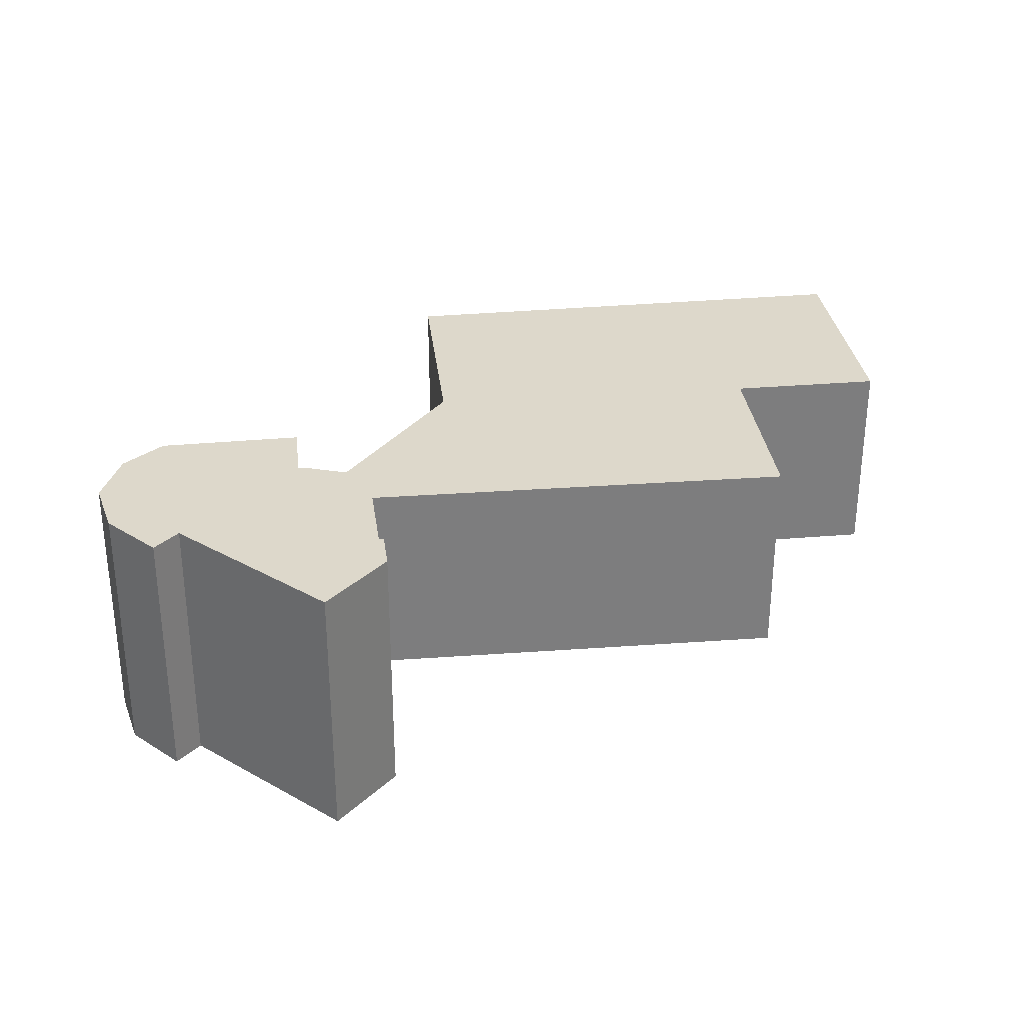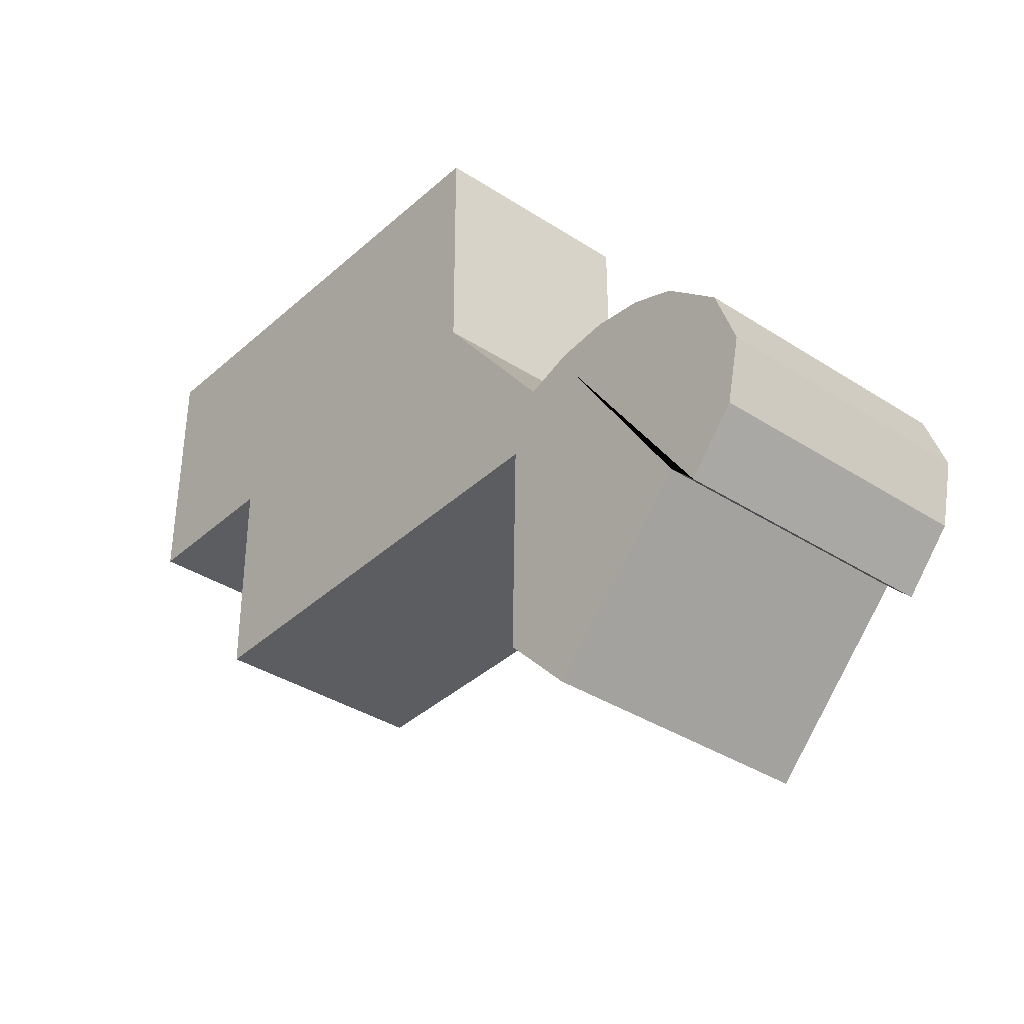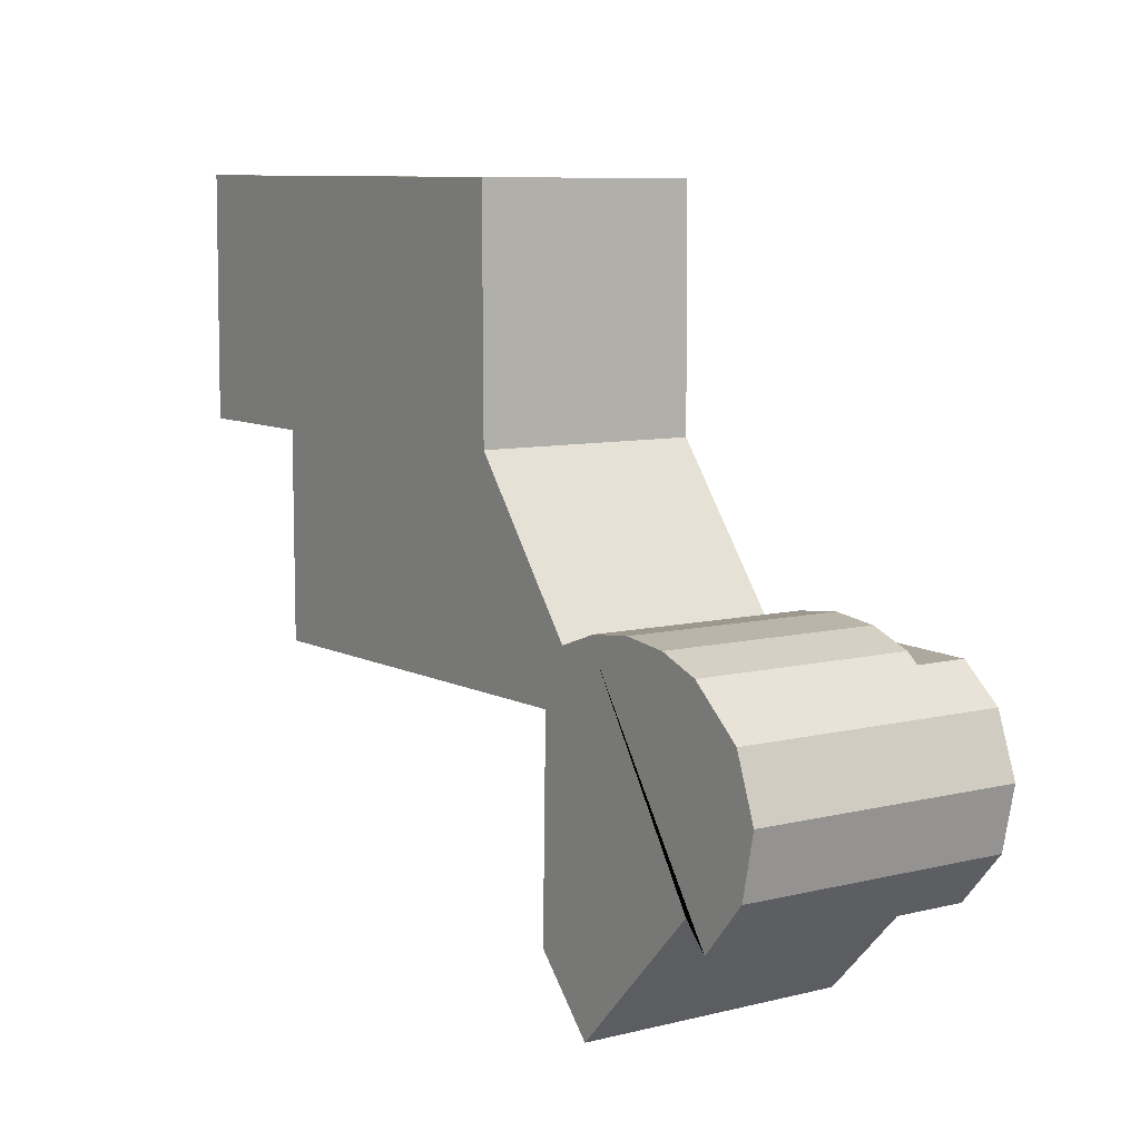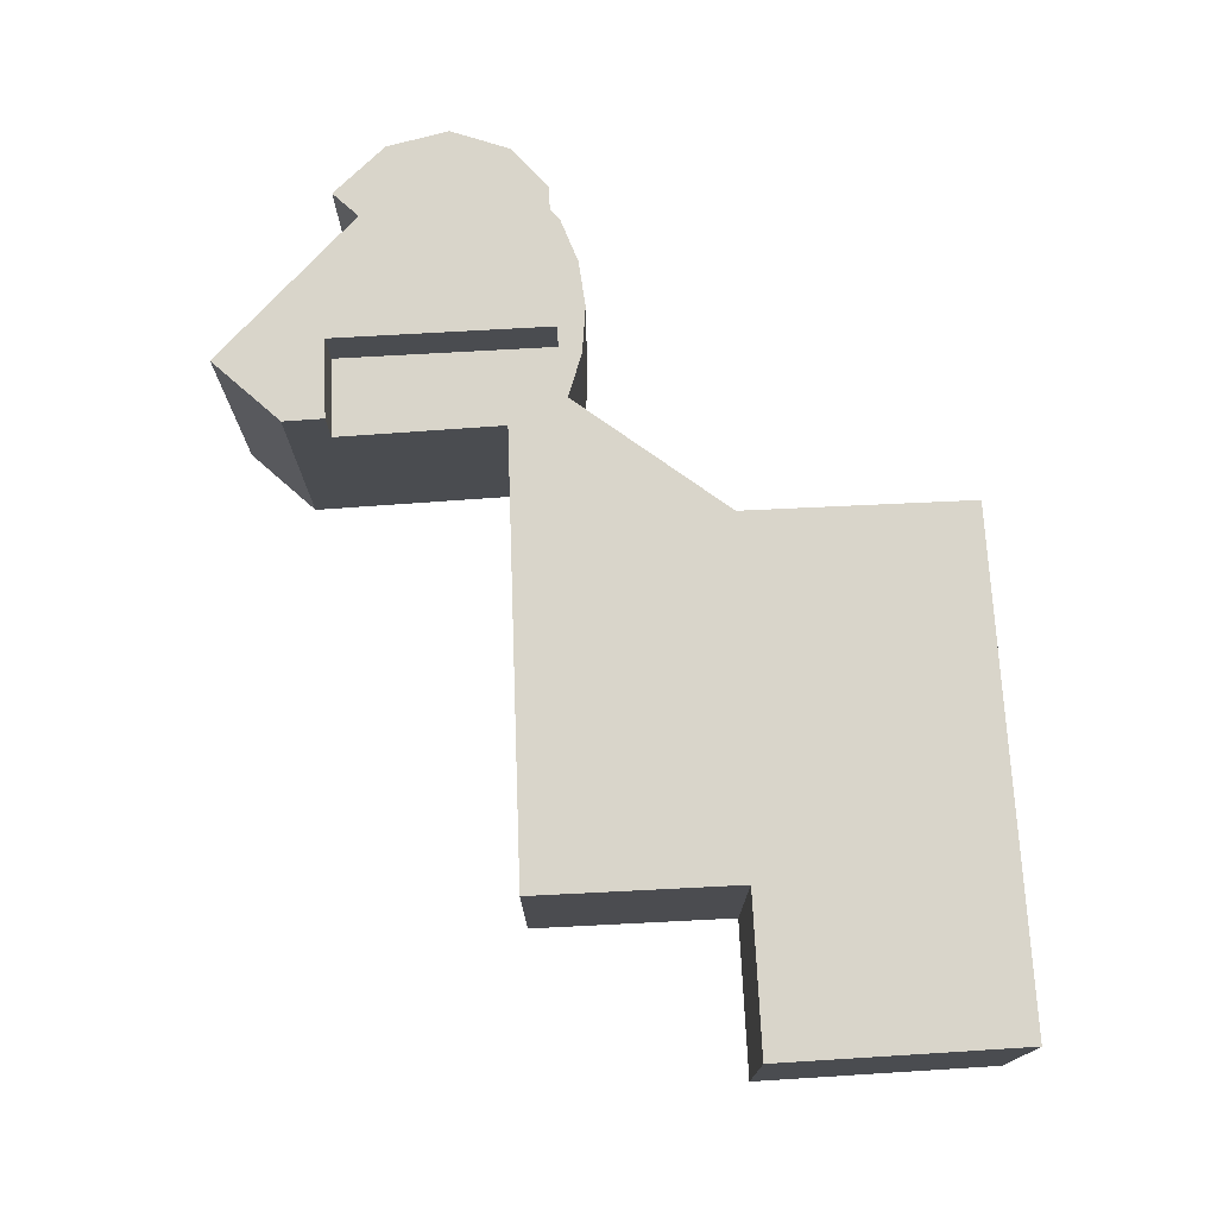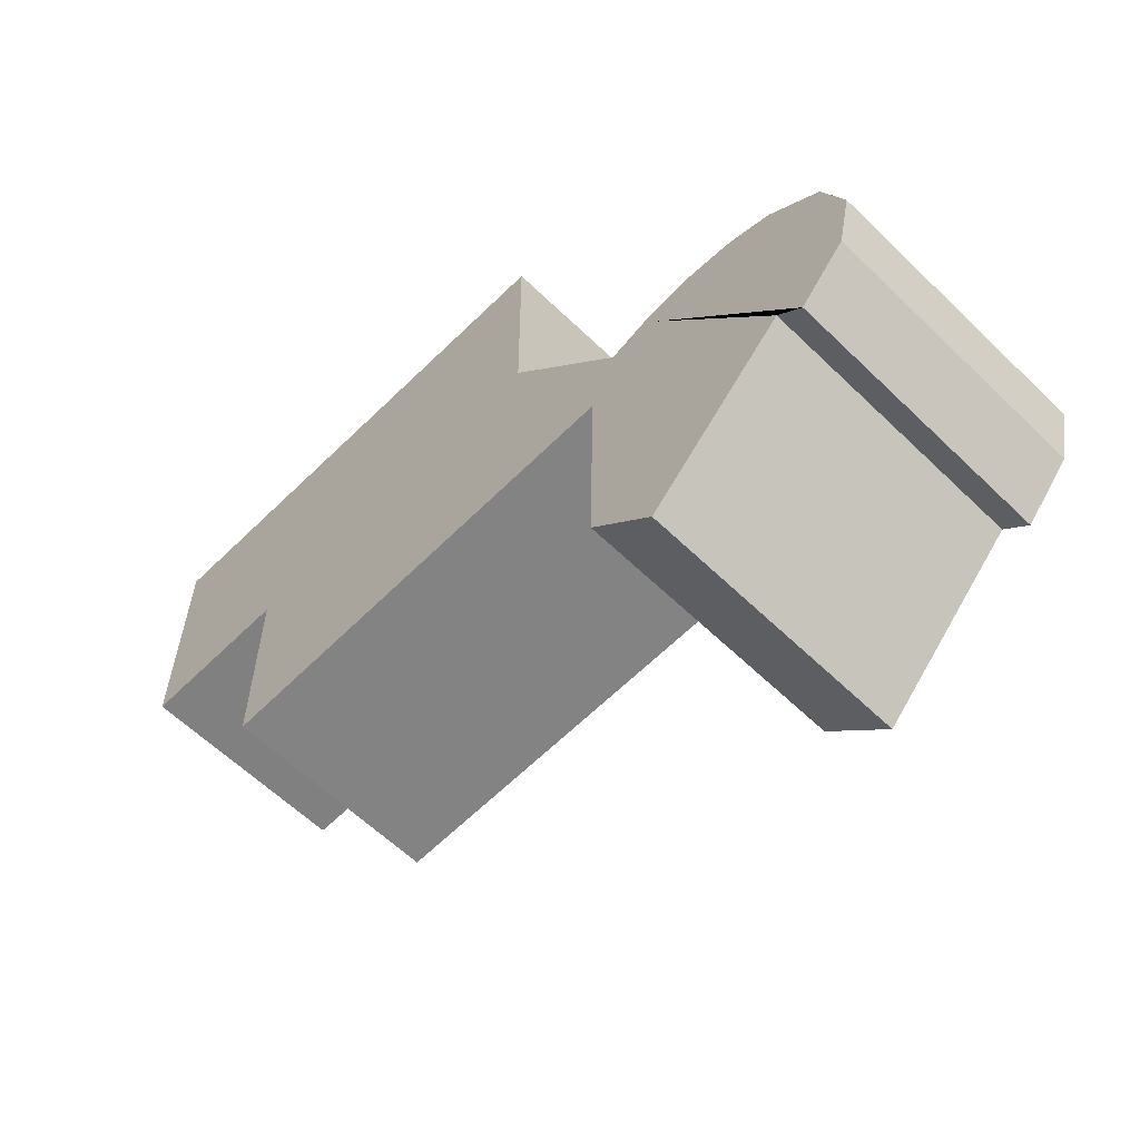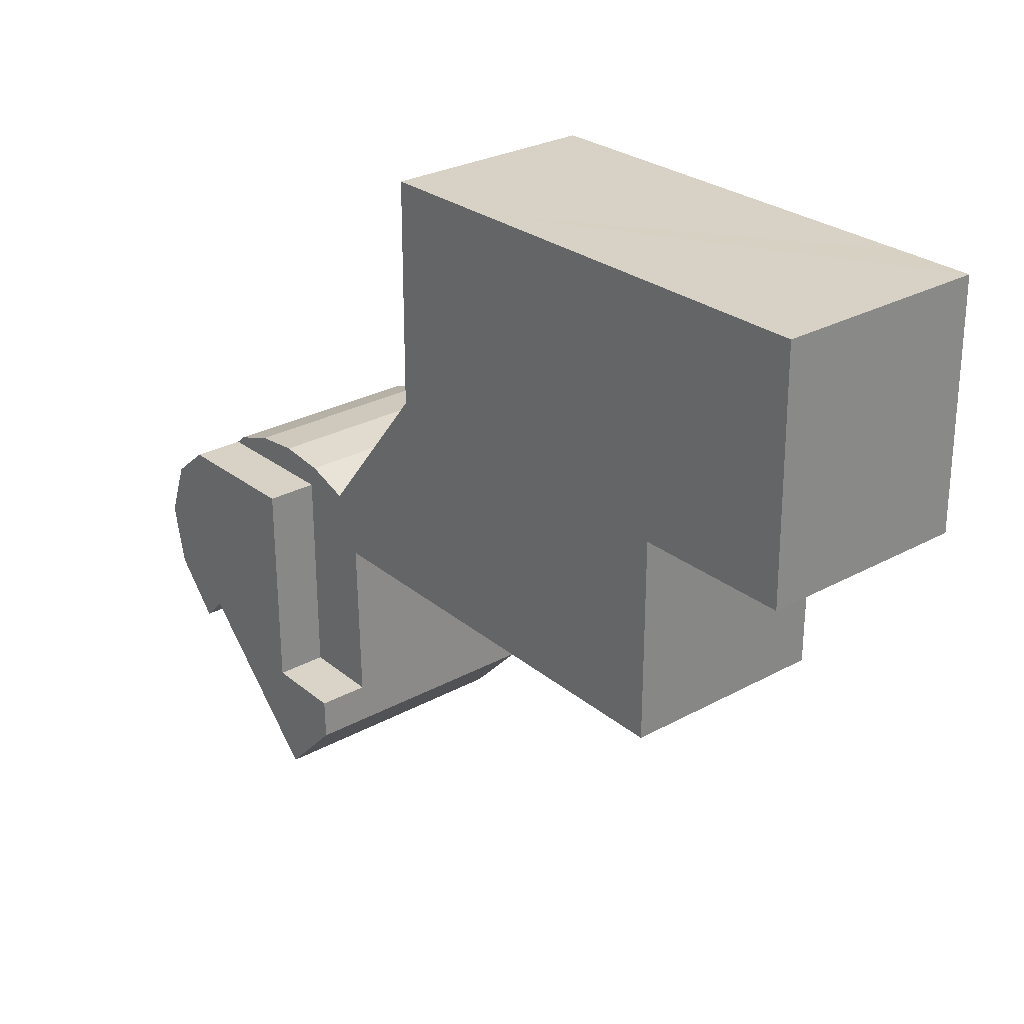
<metadata>
{"format":"obj","ext":"obj","renderer":"f3d","projection":"perspective","resolution":1024,"background":"white","views":[{"elev":31.3,"azim":173.2,"up":"+Y"},{"elev":-36.1,"azim":49.6,"up":"+Z"},{"elev":8.4,"azim":56.1,"up":"+Z"},{"elev":74.6,"azim":-92.9,"up":"+Y"},{"elev":-60.3,"azim":45.3,"up":"+Z"},{"elev":27.8,"azim":-129.8,"up":"+Z"}]}
</metadata>
<code>
v  8.263 3.662 -5.614
v  9.356 3.662 -6.28
v  9.132 3.662 -6.507
v  10.6 3.662 -5.017
v  9.363 3.662 -5.037
v  8.274 3.662 -5.054
v  9.38 3.662 -2.057
v  11.05 3.662 -4.568
v  12.02 3.662 -4.193
v  12.15 3.662 -3.598
v  12.2 3.662 -3.349
v  11.34 3.662 -2.082
v  11.9 3.662 -2.546
v  11.12 3.662 -4.639
v  11.38 3.662 -4.905
v  12.02 2.567e-16 -4.193
v  12.15 2.203e-16 -3.598
v  12.2 2.051e-16 -3.349
v  11.9 1.559e-16 -2.546
v  11.38 3.003e-16 -4.905
v  11.05 2.797e-16 -4.568
v  9.132 3.984e-16 -6.507
v  10.6 3.072e-16 -5.017
v  9.356 3.845e-16 -6.28
v  11.12 2.841e-16 -4.639
v  8.263 3.438e-16 -5.614
v  8.274 3.095e-16 -5.054
v  9.363 3.084e-16 -5.037
v  9.38 1.26e-16 -2.057
v  11.34 1.275e-16 -2.082
v  9.939 2.956 -1.671
v  9.38 2.956 -2.057
v  9.381 2.956 -1.736
v  11.34 2.956 -2.082
v  10.59 2.956 -1.739
v  11.18 2.956 -1.948
v  1.116 2.956 3.365
v  0 2.956 1.81e-16
v  0.037 2.956 3.379
v  2.176 2.956 -0.005
v  5.348 2.956 3.311
v  2.177 2.956 -1.965
v  2.178 2.956 -2.856
v  8.321 2.956 -2.759
v  7.009 2.956 0.121
v  6.996 2.956 3.29
v  8.67 2.956 -1.963
v  8.274 2.956 -5.054
v  9.283 2.956 -1.747
v  9.363 2.956 -5.037
v  9.939 1.023e-16 -1.671
v  9.381 1.063e-16 -1.736
v  9.283 1.07e-16 -1.747
v  10.59 1.065e-16 -1.739
v  11.18 1.193e-16 -1.948
v  0.037 -2.069e-16 3.379
v  1.116 -2.06e-16 3.365
v  5.348 -2.027e-16 3.311
v  6.996 -2.015e-16 3.29
v  8.67 1.202e-16 -1.963
v  7.009 -7.409e-18 0.121
v  8.321 1.689e-16 -2.759
v  2.178 1.749e-16 -2.856
v  2.176 3.062e-19 -0.005
v  0 0 0
v  2.177 1.203e-16 -1.965
g defaultobject
f 1 2 3
f 2 1 4
f 4 1 5
f 5 1 6
f 4 5 7
f 4 7 8
f 8 7 9
f 9 7 10
f 10 7 11
f 11 7 12
f 11 12 13
f 14 9 15
f 9 14 8
f 10 16 9
f 16 10 11
f 16 11 17
f 17 11 18
f 19 11 13
f 11 19 18
f 16 15 9
f 15 16 20
f 21 4 8
f 4 21 2
f 2 21 3
f 3 21 22
f 22 21 23
f 22 23 24
f 20 14 15
f 14 20 8
f 8 20 21
f 21 20 25
f 22 1 3
f 1 22 26
f 26 6 1
f 6 26 27
f 28 7 5
f 7 28 29
f 27 5 6
f 5 27 28
f 29 12 7
f 12 29 30
f 30 13 12
f 13 30 19
f 22 27 26
f 27 22 24
f 27 24 28
f 28 24 23
f 28 23 29
f 29 23 21
f 29 21 25
f 29 25 20
f 29 20 16
f 29 16 30
f 30 16 17
f 30 17 18
f 30 18 19
f 31 32 33
f 32 31 34
f 34 31 35
f 34 35 36
f 37 38 39
f 38 37 40
f 40 37 41
f 40 41 42
f 42 41 43
f 43 41 44
f 44 41 45
f 45 41 46
f 44 45 47
f 44 47 48
f 48 47 49
f 48 49 50
f 50 49 33
f 50 33 32
f 33 51 31
f 51 33 49
f 51 49 52
f 52 49 53
f 51 35 31
f 35 51 54
f 54 36 35
f 36 54 55
f 56 37 39
f 37 56 41
f 41 56 57
f 41 57 58
f 41 58 46
f 46 58 59
f 60 49 47
f 49 60 53
f 55 34 36
f 34 55 30
f 61 47 45
f 47 61 60
f 30 32 34
f 32 30 29
f 28 48 50
f 48 28 27
f 62 43 44
f 43 62 63
f 64 38 40
f 38 64 65
f 29 50 32
f 50 29 28
f 59 45 46
f 45 59 61
f 27 44 48
f 44 27 62
f 63 42 43
f 42 63 40
f 40 63 64
f 64 63 66
f 65 39 38
f 39 65 56
f 65 57 56
f 57 65 64
f 57 64 58
f 58 64 66
f 58 66 63
f 58 63 62
f 58 62 61
f 58 61 59
f 61 62 60
f 60 62 27
f 60 27 53
f 53 27 28
f 53 28 52
f 52 28 29
f 29 51 52
f 51 29 30
f 51 30 54
f 54 30 55

</code>
